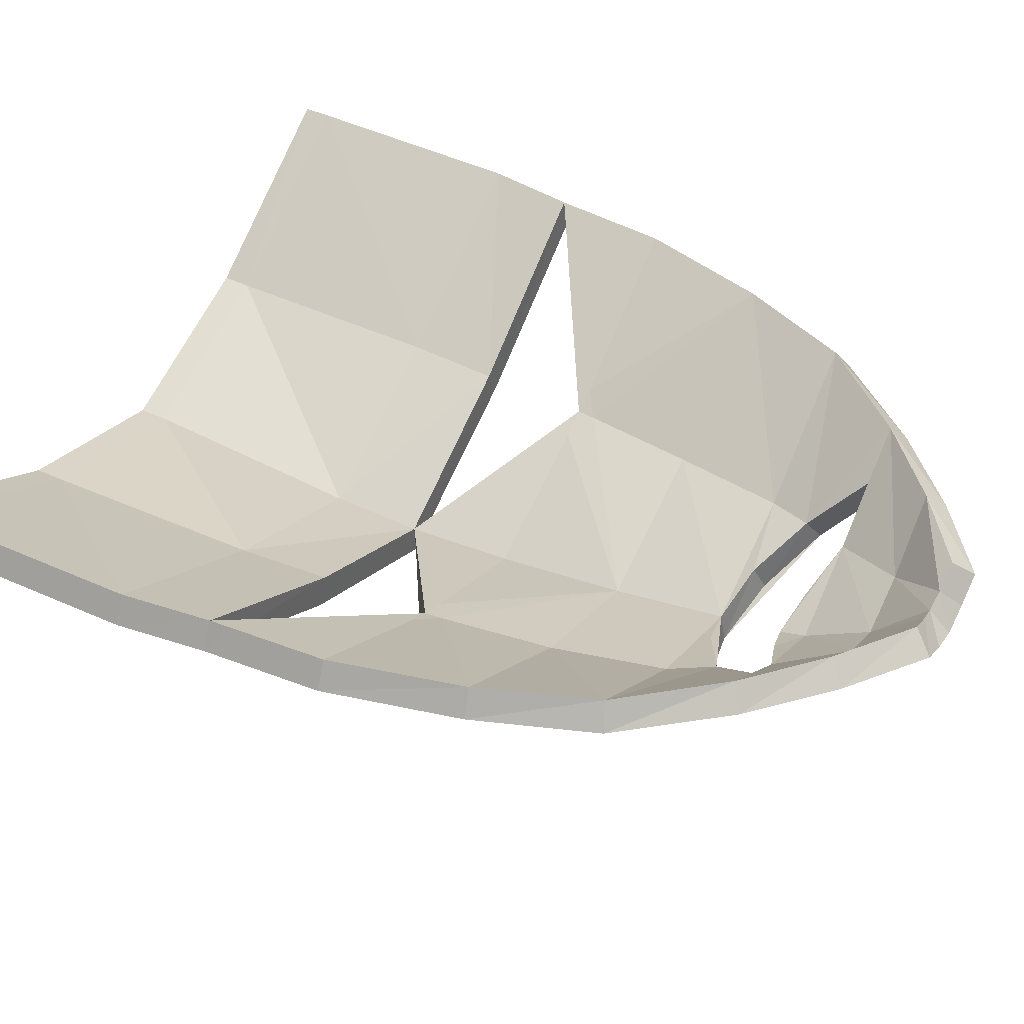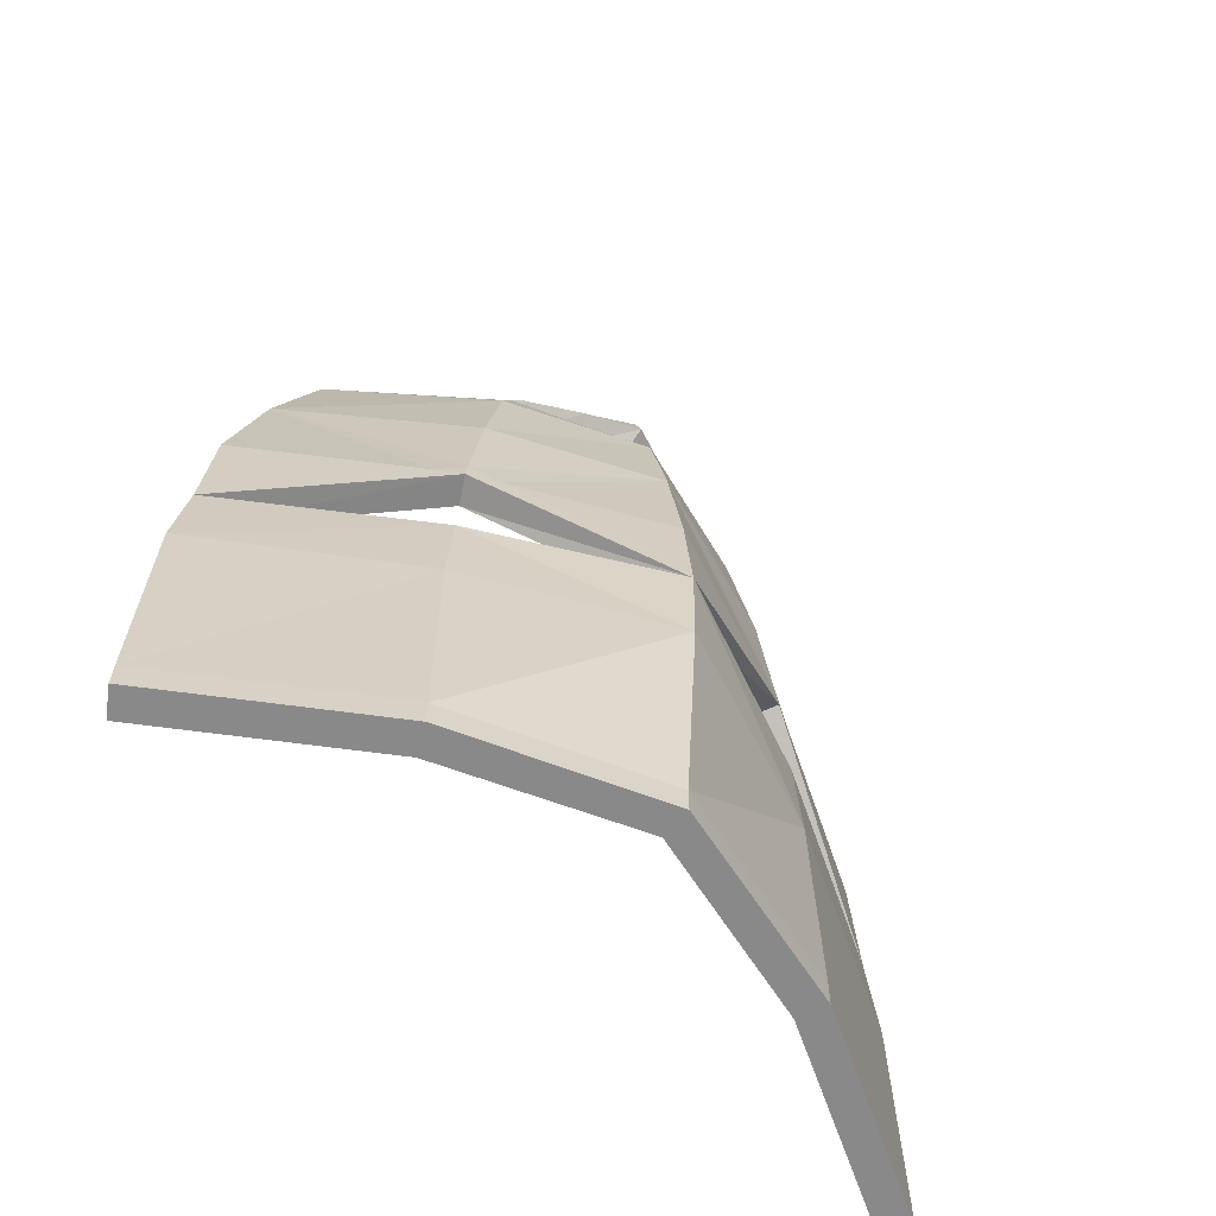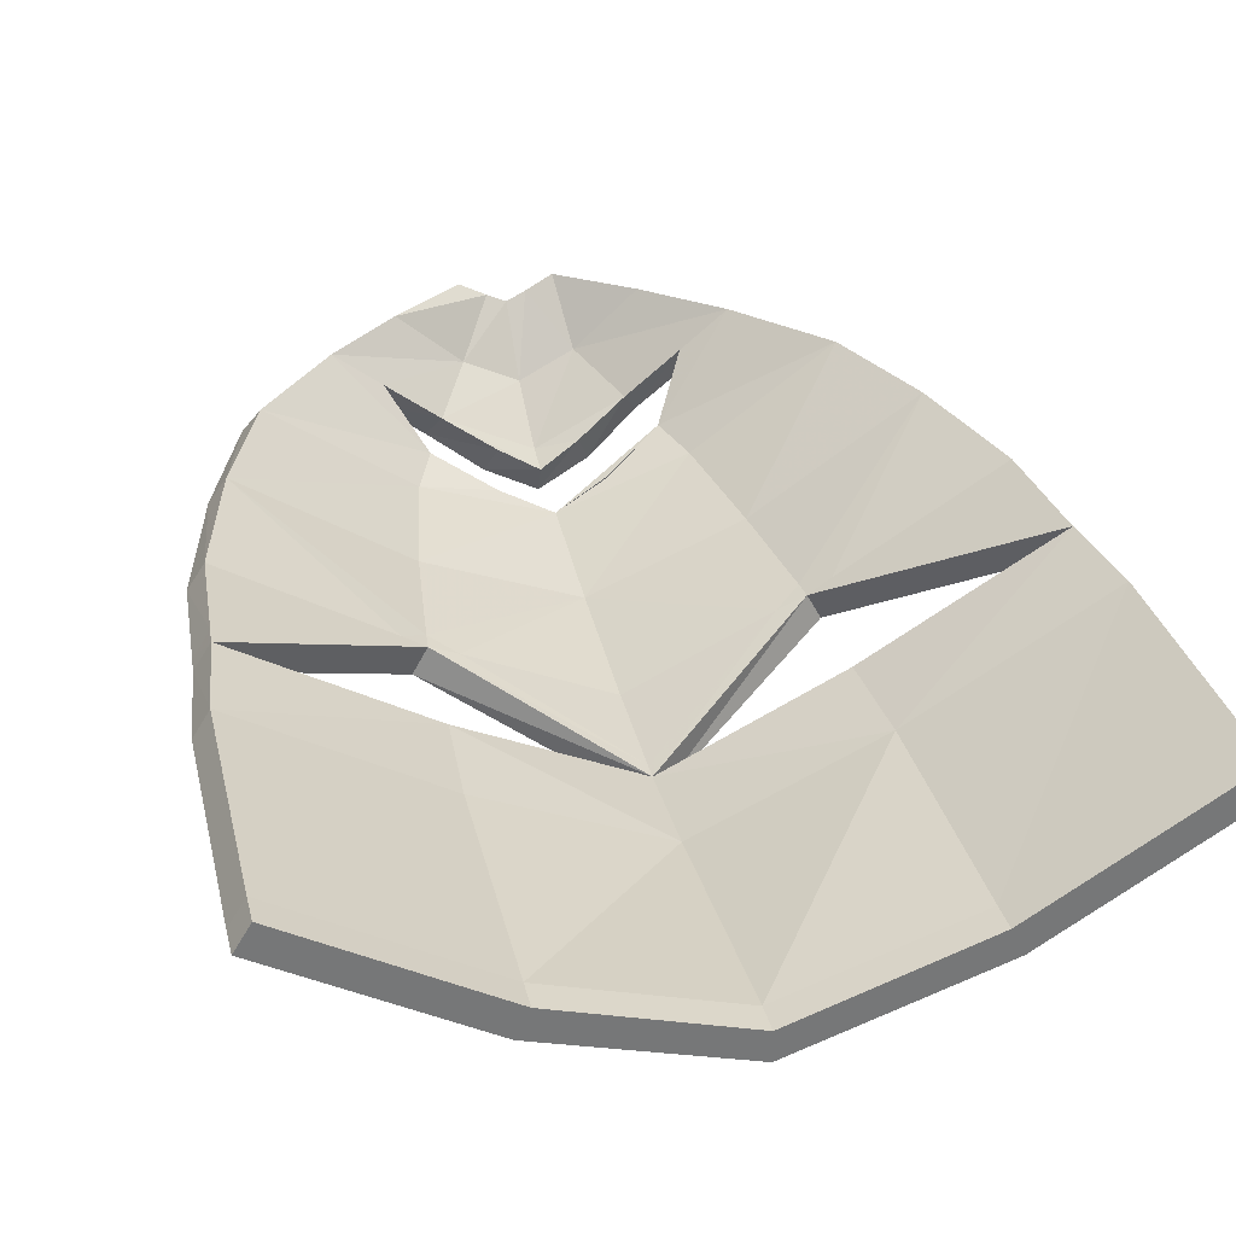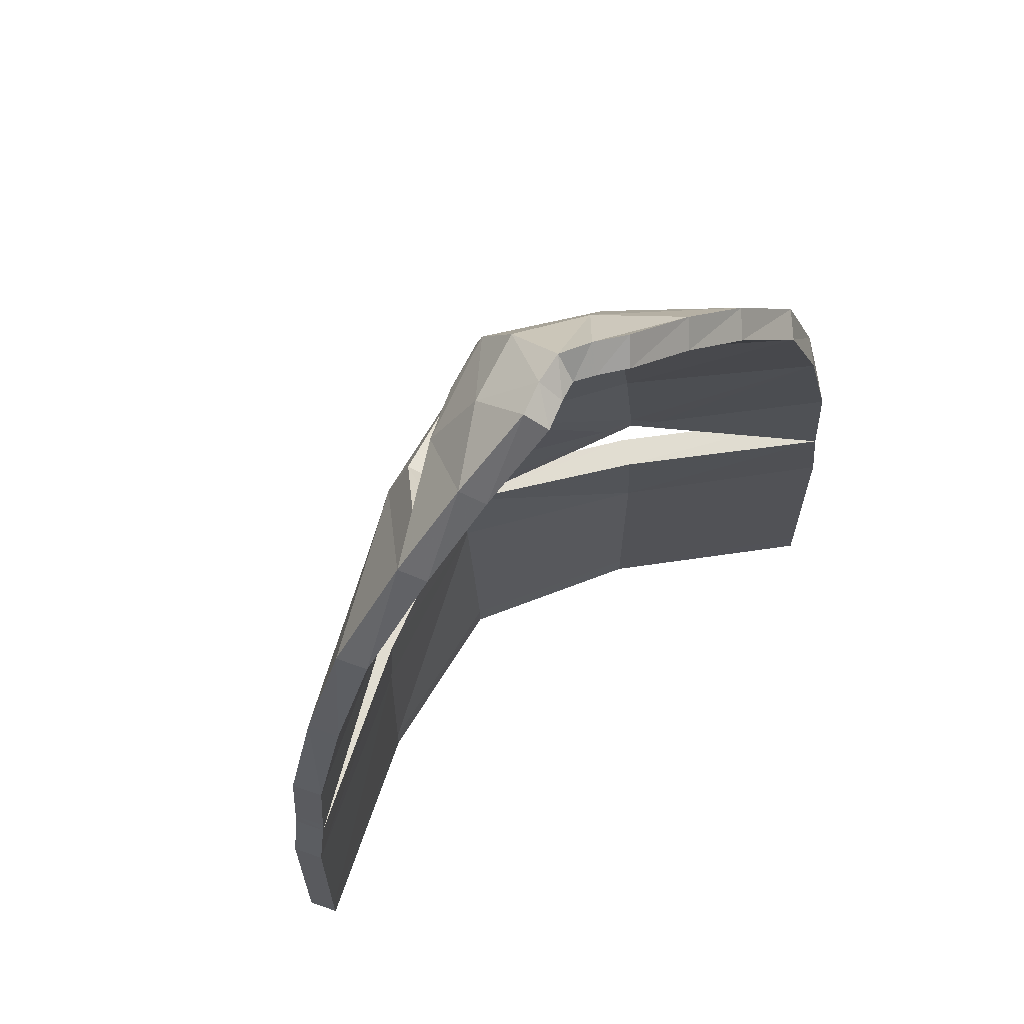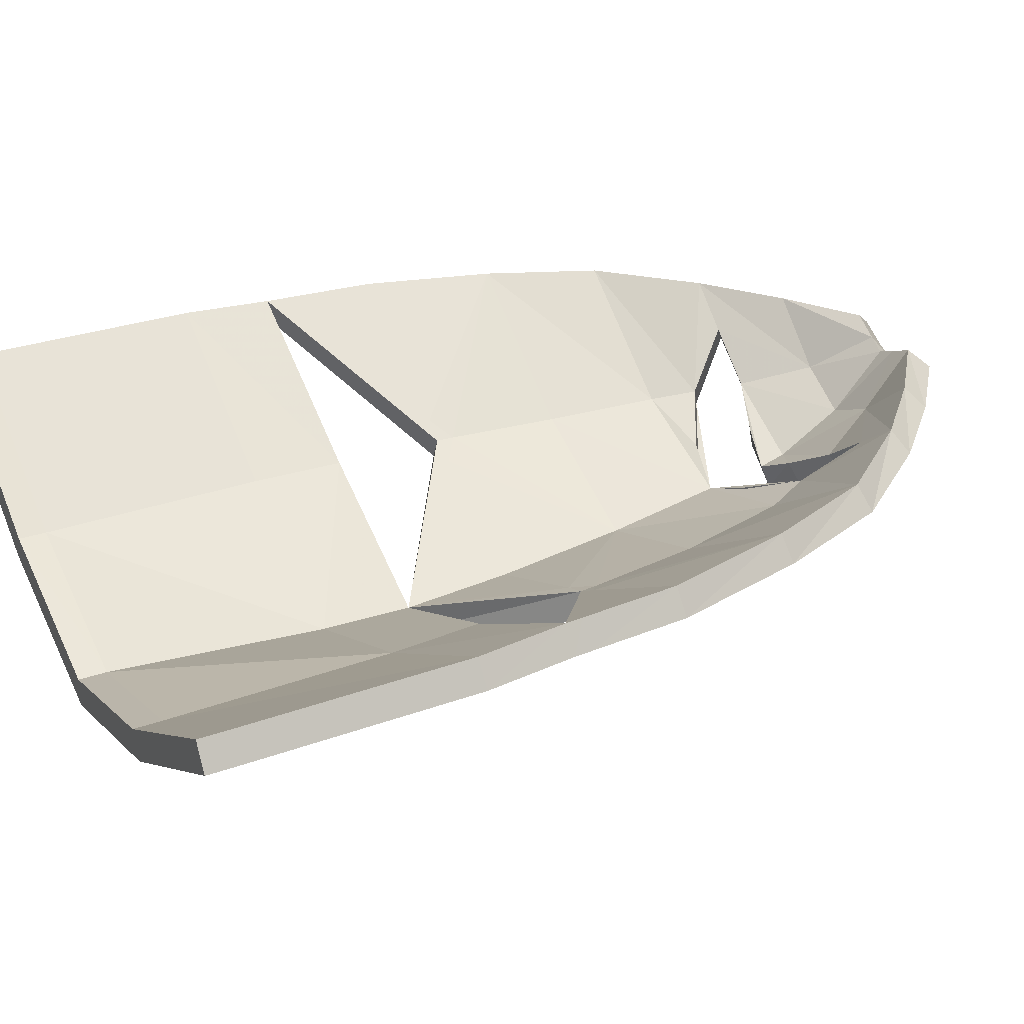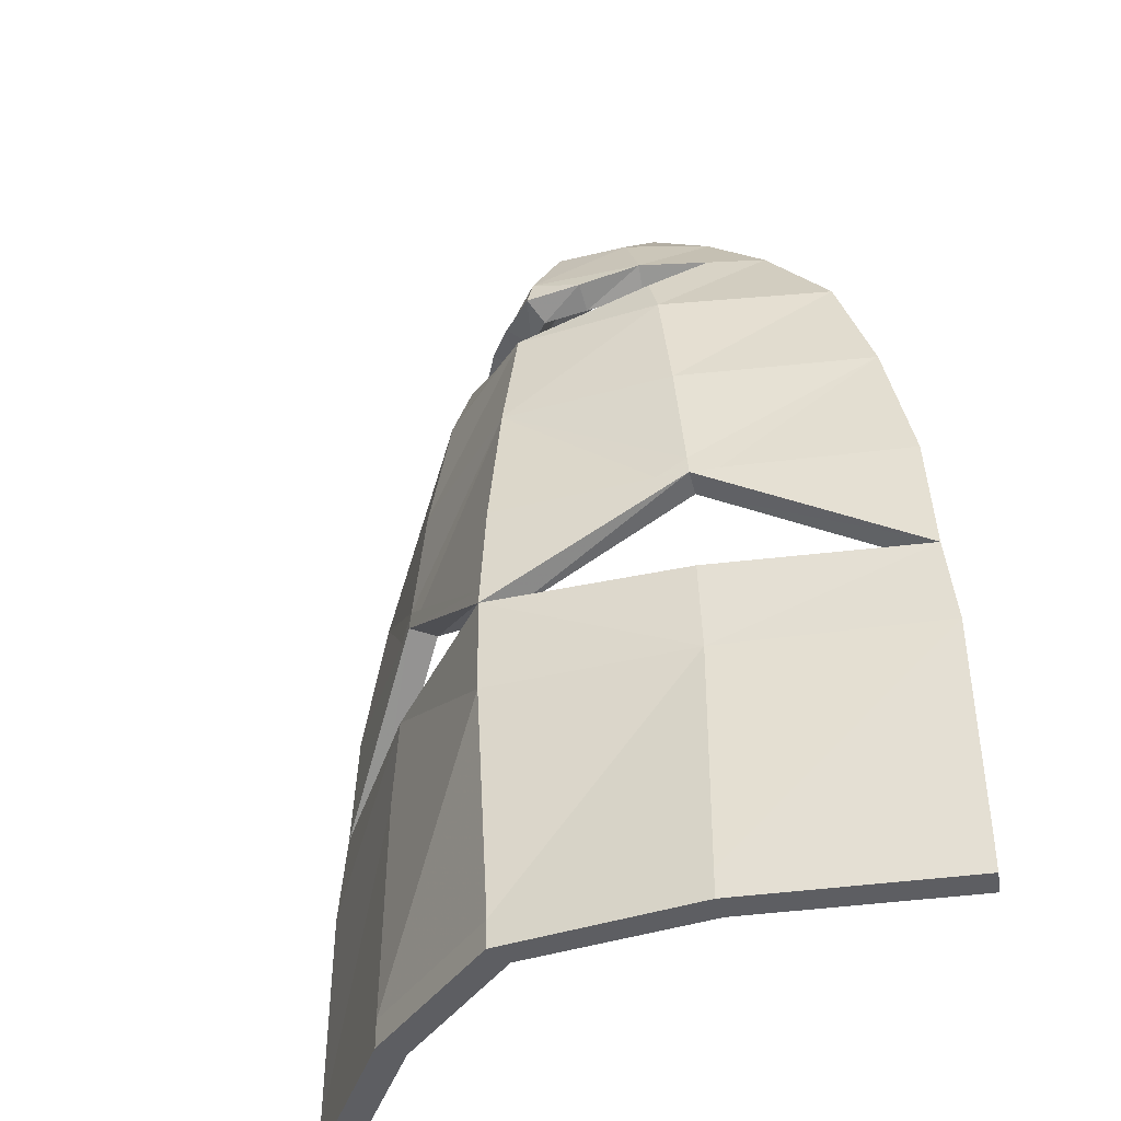
<metadata>
{"format":"obj","ext":"obj","renderer":"f3d","projection":"perspective","resolution":1024,"background":"white","views":[{"elev":45.3,"azim":-61.7,"up":"+Y"},{"elev":-63.3,"azim":-39.3,"up":"+Z"},{"elev":33.2,"azim":166.0,"up":"+Y"},{"elev":67.4,"azim":140.3,"up":"+Z"},{"elev":31.3,"azim":-116.5,"up":"+Y"},{"elev":-38.8,"azim":41.5,"up":"+Z"}]}
</metadata>
<code>
o Plane.002_Plane.004
v -0.2624 0.3285 -0.4148
v -1.708 0.3285 -4.46
v -1.602 0.3285 -2.526
v -1.253 0.3285 -1.41
v -1.693 0.3285 -3.448
v -0.5884 0.3285 -0.6676
v -1.451 0.3285 -1.932
v -0.9077 0.3285 -0.9767
v -0.7993 -0.1695 -2.526
v -0.625 -0.1172 -1.41
v -0.1296 0.2601 -0.4148
v -0.8523 -0.1936 -4.46
v -0.4522 -0.0288 -0.9767
v -0.8448 -0.1816 -3.448
v -0.7241 -0.1575 -1.932
v -0.2926 0.07172 -0.6676
v -0.2228 -0.1852 -1.067
v -0.2693 -0.2228 -1.344
v -0.8196 -0.1749 -3.031
v -1.641 0.3285 -3.048
v -0.5419 -0.07472 -1.202
v -0.7006 0.166 -0.9767
v -1.708 0.3285 -4.584
v -0.8523 -0.1936 -4.584
v -0.6695 -0.2271 -2.519
v -0.7904 -0.1681 -2.442
v -1.636 0.3285 -2.971
v -0.9062 -0.1032 -2.519
v 0.269 0.3285 -0.4148
v 1.714 0.3285 -4.46
v 1.609 0.3285 -2.526
v 1.26 0.3285 -1.41
v 1.7 0.3285 -3.448
v 0.595 0.3285 -0.6676
v 1.458 0.3285 -1.932
v 0.9143 0.3285 -0.9767
v 0.8059 -0.1695 -2.526
v 0.6316 -0.1172 -1.41
v 0.1362 0.2601 -0.4148
v 0.8589 -0.1936 -4.46
v 0.4588 -0.0288 -0.9767
v 0.8514 -0.1816 -3.448
v 0.7307 -0.1575 -1.932
v 0.2992 0.07172 -0.6676
v 0.2294 -0.1852 -1.067
v 0.2759 -0.2228 -1.344
v 0.8262 -0.1749 -3.031
v 1.648 0.3285 -3.048
v 0.5485 -0.07472 -1.202
v 0.7072 0.166 -0.9767
v 0.003306 -0.5252 -2.526
v 0.003306 -0.3484 -1.41
v 0.003306 0.2154 -0.4148
v 0.003306 -0.4743 -4.46
v 0.003306 -0.5549 -3.448
v 0.003306 -0.06281 -0.6676
v 0.003306 -0.4458 -1.932
v 0.003306 -0.2534 -0.9767
v 0.003306 -0.5642 -3.024
v 0.003306 -0.2929 -1.102
v 1.714 0.3285 -4.584
v 0.8589 -0.1936 -4.584
v 0.003306 -0.4743 -4.584
v 0.6761 -0.2271 -2.519
v 0.797 -0.1681 -2.442
v 1.642 0.3285 -2.971
v 0.003306 -0.5586 -2.953
v 0.9129 -0.1032 -2.519
v -0.2011 0.4093 -0.5042
v -1.638 0.4441 -4.46
v -1.53 0.4426 -2.535
v -1.178 0.4351 -1.446
v -1.623 0.4441 -3.453
v -0.5187 0.4154 -0.7443
v -1.378 0.4401 -1.951
v -0.8343 0.425 -1.037
v -0.736 -0.05035 -2.534
v -0.5636 -0.002548 -1.447
v -0.08164 0.3461 -0.5075
v -0.7942 -0.07156 -4.459
v -0.389 0.07065 -1.043
v -0.7833 -0.06118 -3.45
v -0.6615 -0.03907 -1.95
v -0.2362 0.1653 -0.7472
v -0.1693 -0.07041 -1.115
v -0.2255 -0.1025 -1.387
v -0.7566 -0.05534 -3.036
v -1.571 0.4437 -3.054
v -0.4798 0.03415 -1.252
v -0.6272 0.2599 -1.041
v -1.637 0.4439 -4.584
v -0.7956 -0.07089 -4.584
v -0.6158 -0.1035 -2.53
v -0.7275 -0.04904 -2.454
v -1.564 0.4434 -2.976
v -0.8344 0.01097 -2.529
v 0.2077 0.4093 -0.5042
v 1.644 0.4441 -4.46
v 1.537 0.4425 -2.536
v 1.185 0.435 -1.446
v 1.629 0.4441 -3.453
v 0.5253 0.415 -0.7447
v 1.384 0.4401 -1.951
v 0.8409 0.4247 -1.037
v 0.7426 -0.05035 -2.534
v 0.5702 -0.002614 -1.447
v 0.08825 0.3461 -0.5075
v 0.8008 -0.07156 -4.459
v 0.3955 0.07042 -1.043
v 0.7899 -0.06118 -3.45
v 0.6681 -0.03909 -1.951
v 0.2428 0.1652 -0.7473
v 0.1759 -0.07041 -1.115
v 0.2321 -0.1025 -1.387
v 0.7632 -0.05534 -3.036
v 1.577 0.4437 -3.054
v 0.4863 0.03397 -1.253
v 0.6338 0.2595 -1.041
v 0.003327 -0.3905 -2.538
v 0.003306 -0.2156 -1.435
v 0.003306 0.3083 -0.513
v 0.003306 -0.3391 -4.457
v 0.003306 -0.4197 -3.447
v 0.003306 0.04456 -0.7498
v 0.003331 -0.3118 -1.95
v 0.003306 -0.1319 -1.036
v 0.003306 -0.4291 -3.029
v 0.003306 -0.1679 -1.153
v 1.644 0.4439 -4.584
v 0.8022 -0.07089 -4.584
v 0.003306 -0.3391 -4.584
v 0.6224 -0.1034 -2.53
v 0.7341 -0.04907 -2.454
v 1.571 0.4434 -2.976
v 0.003306 -0.4238 -2.963
v 0.841 0.01093 -2.529
f 16 56 53 11
f 25 67 51
f 15 57 52 10
f 12 54 55 14
f 25 51 57
f 25 57 26
f 57 15 26
f 13 58 56 16
f 11 1 6 16
f 27 28 3
f 7 15 10 4
f 2 12 14 5
f 3 28 7
f 28 26 7
f 26 15 7
f 22 13 16
f 8 22 16
f 8 16 6
f 60 58 13 17
f 19 14 55 59
f 10 52 18 21
f 4 10 21
f 4 21 8
f 21 22 8
f 5 14 19 20
f 24 63 54 12
f 12 2 23 24
f 9 59 67 25
f 9 25 26
f 20 9 28 27
f 28 9 26
f 39 53 56 44
f 51 67 64
f 38 52 57 43
f 42 55 54 40
f 57 51 64
f 65 57 64
f 65 43 57
f 44 56 58 41
f 29 39 44 34
f 31 68 66
f 32 38 43 35
f 33 42 40 30
f 35 68 31
f 35 65 68
f 35 43 65
f 34 50 36
f 34 41 50
f 34 44 41
f 45 41 58 60
f 59 55 42 47
f 49 46 52 38
f 36 38 32
f 36 49 38
f 36 50 49
f 48 47 42 33
f 40 54 63 62
f 62 61 30 40
f 64 67 59 37
f 65 64 37
f 66 68 37 48
f 65 37 68
f 79 121 124 84
f 119 135 93
f 78 120 125 83
f 82 123 122 80
f 125 119 93
f 94 125 93
f 94 83 125
f 84 124 126 81
f 69 79 84 74
f 71 96 95
f 72 78 83 75
f 73 82 80 70
f 75 96 71
f 75 94 96
f 75 83 94
f 84 81 90
f 84 90 76
f 74 84 76
f 85 81 126 128
f 127 123 82 87
f 89 86 120 78
f 89 78 72
f 76 89 72
f 76 90 89
f 88 87 82 73
f 80 122 131 92
f 92 91 70 80
f 93 135 127 77
f 94 93 77
f 95 96 77 88
f 94 77 96
f 112 124 121 107
f 132 135 119
f 111 125 120 106
f 108 122 123 110
f 132 119 125
f 132 125 133
f 125 111 133
f 109 126 124 112
f 102 112 107 97
f 134 136 99
f 103 111 106 100
f 98 108 110 101
f 99 136 103
f 136 133 103
f 133 111 103
f 118 109 112
f 104 118 112
f 104 112 102
f 128 126 109 113
f 115 110 123 127
f 106 120 114 117
f 100 106 117
f 100 117 104
f 117 118 104
f 101 110 115 116
f 130 131 122 108
f 108 98 129 130
f 105 127 135 132
f 105 132 133
f 116 105 136 134
f 136 105 133
f 24 23 91 92
f 27 3 71 95
f 48 33 101 116
f 18 52 120 86
f 48 37 105 116
f 59 47 115 127
f 35 31 99 103
f 7 4 72 75
f 50 41 109 118
f 30 61 129 98
f 9 20 88 77
f 47 48 116 115
f 6 1 69 74
f 39 29 97 107
f 63 24 92 131
f 2 5 73 70
f 60 17 85 128
f 8 6 74 76
f 53 39 107 121
f 37 59 127 105
f 32 35 103 100
f 62 63 131 130
f 49 50 118 117
f 17 13 81 85
f 29 34 102 97
f 61 62 130 129
f 4 8 76 72
f 41 45 113 109
f 31 66 134 99
f 20 19 87 88
f 1 11 79 69
f 46 49 117 114
f 3 7 75 71
f 52 46 114 120
f 66 48 116 134
f 34 36 104 102
f 20 27 95 88
f 21 18 86 89
f 23 2 70 91
f 11 53 121 79
f 5 20 88 73
f 33 30 98 101
f 22 21 89 90
f 19 59 127 87
f 59 9 77 127
f 13 22 90 81
f 36 32 100 104
f 45 60 128 113

</code>
